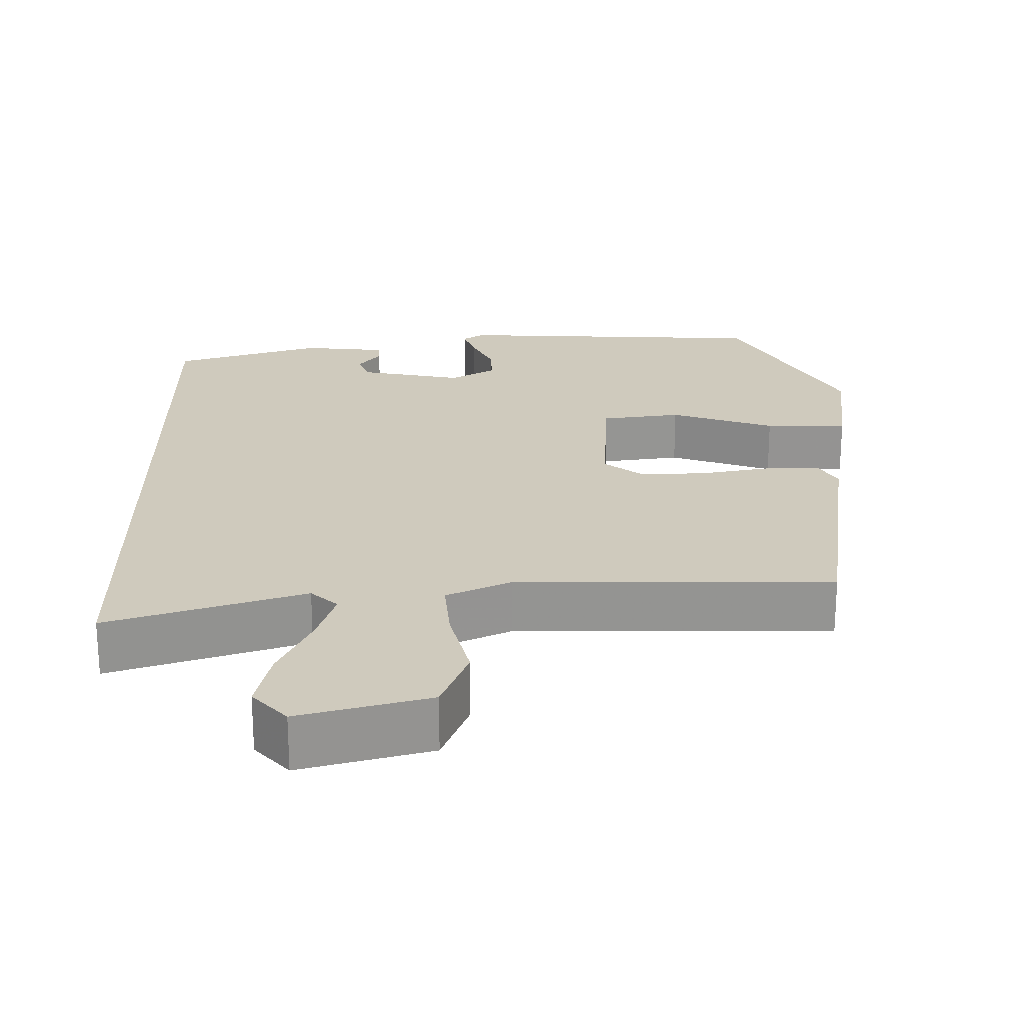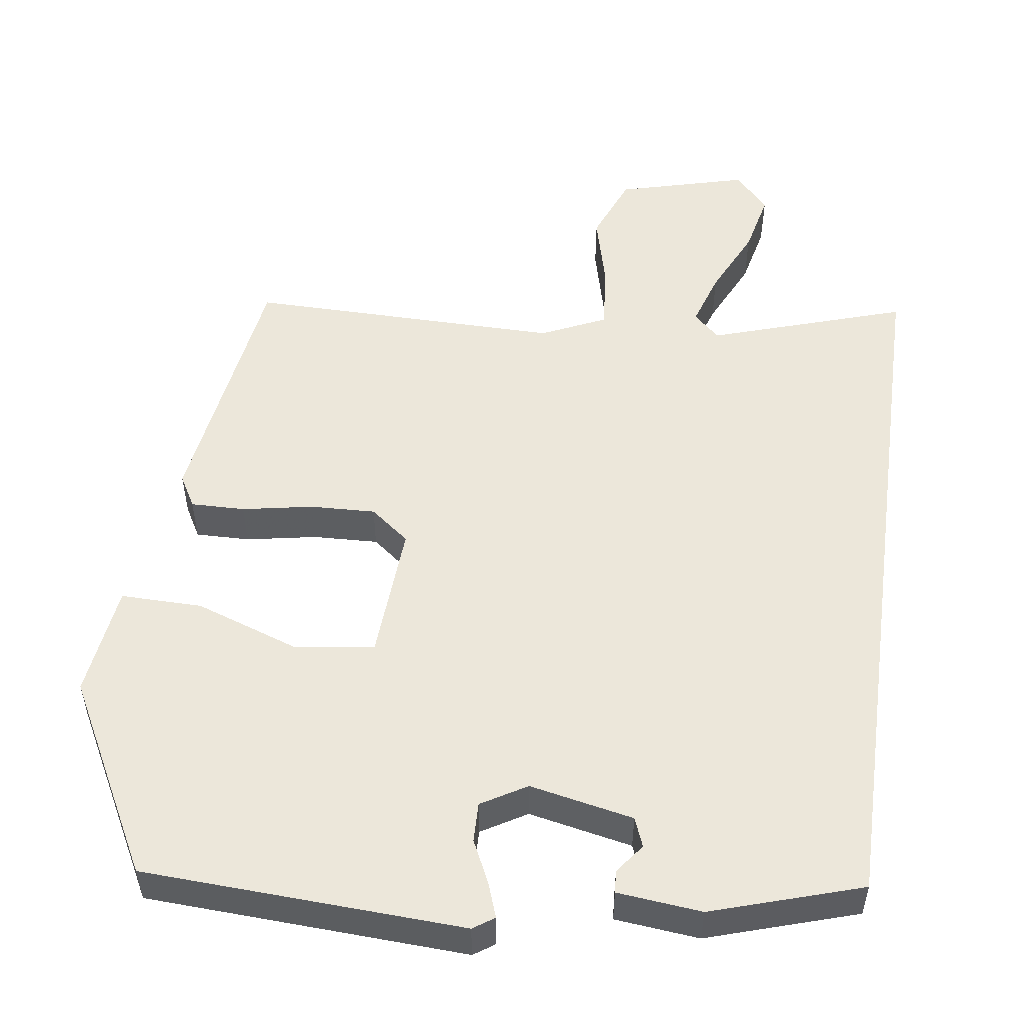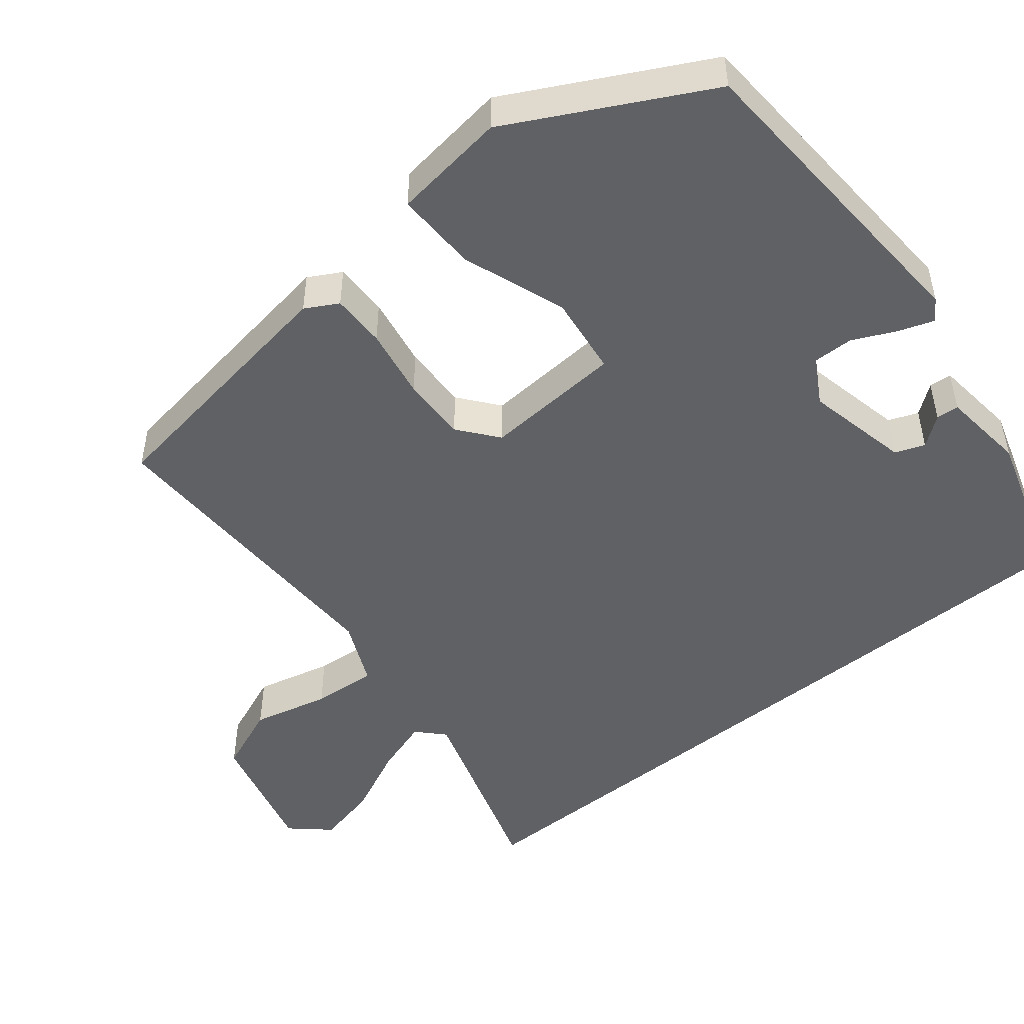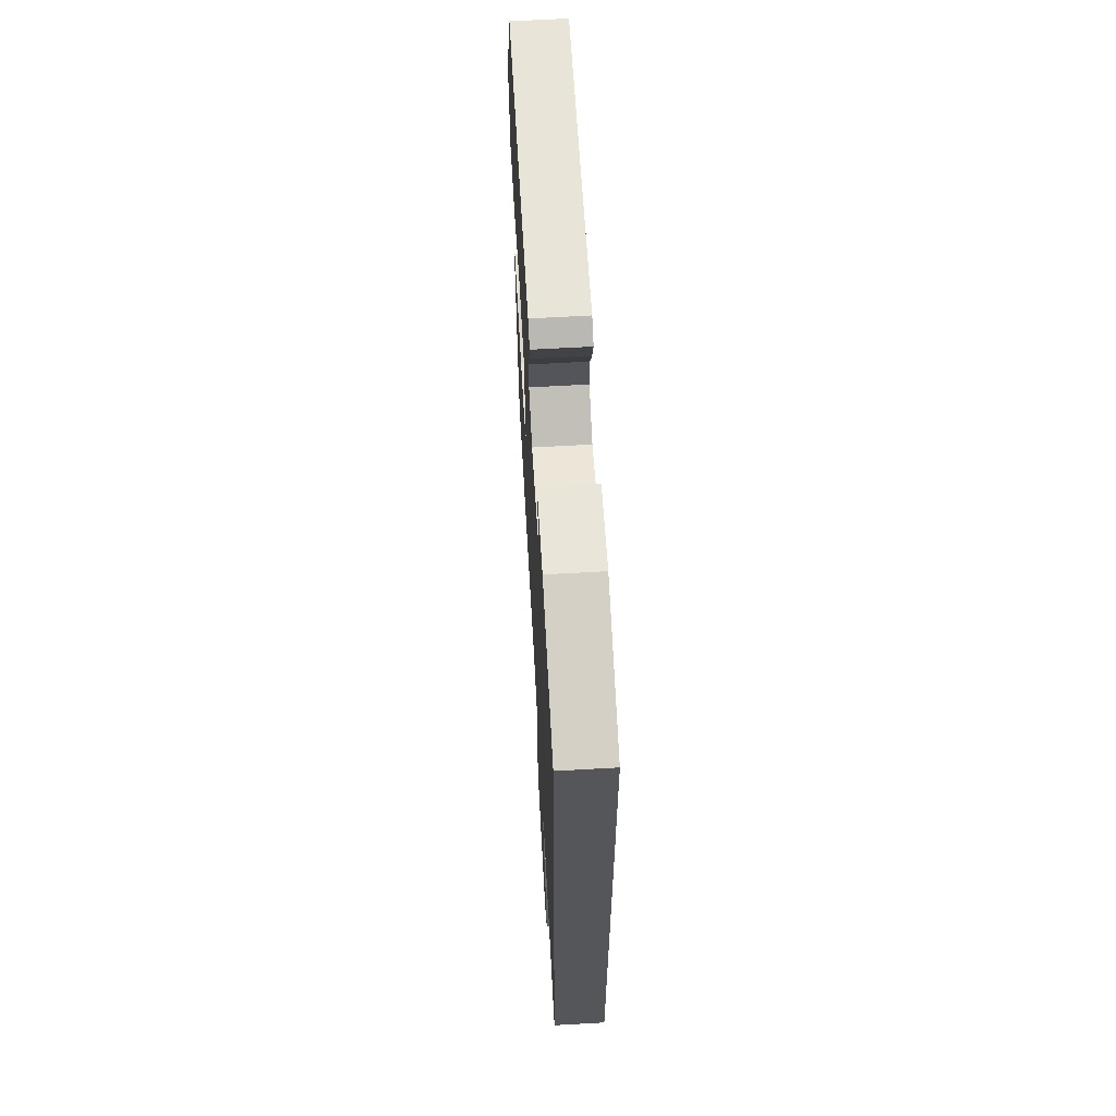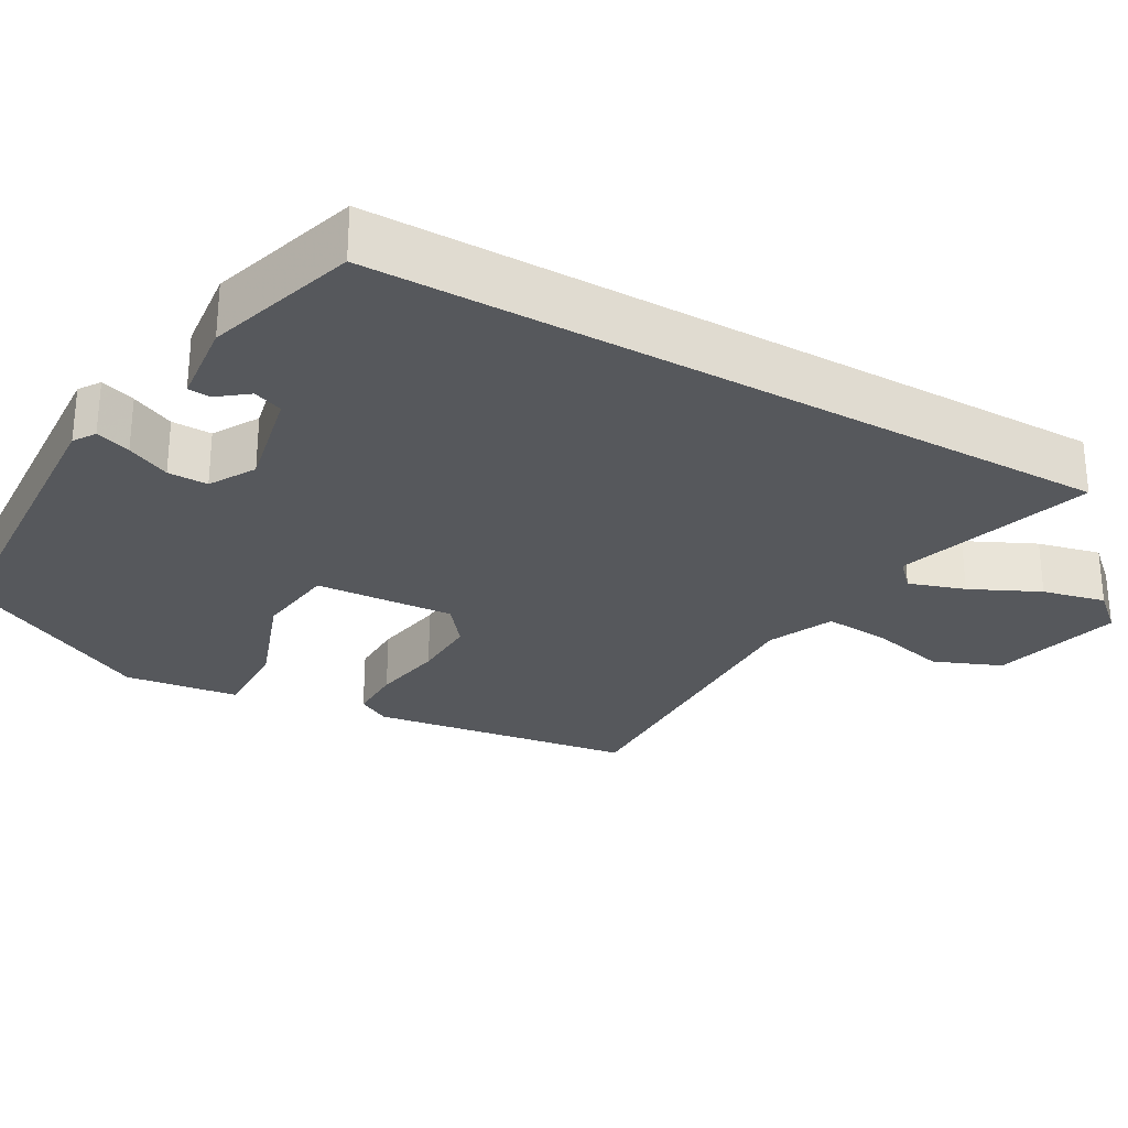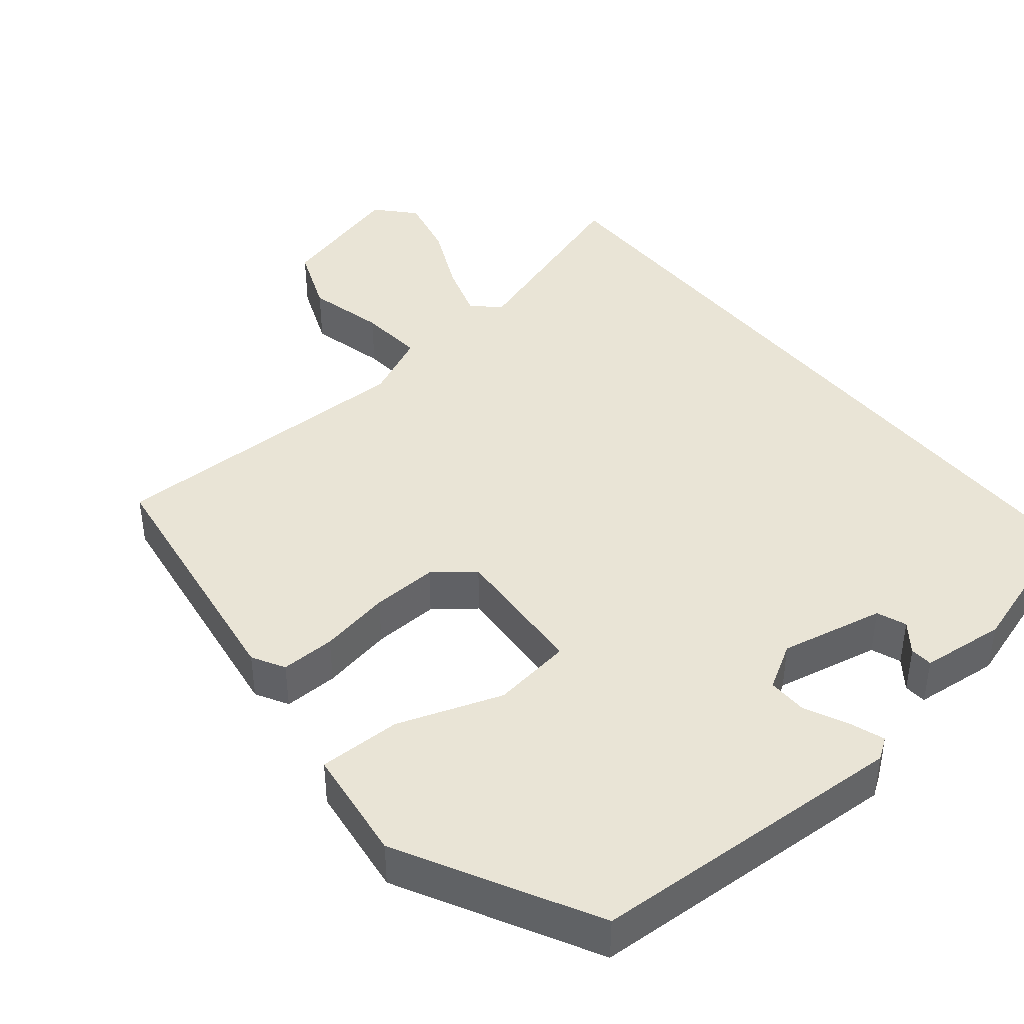
<metadata>
{"format":"obj","ext":"obj","renderer":"f3d","projection":"perspective","resolution":1024,"background":"white","views":[{"elev":23.1,"azim":179.1,"up":"+Y"},{"elev":52.3,"azim":7.7,"up":"+Y"},{"elev":-49.0,"azim":-50.8,"up":"+Y"},{"elev":63.6,"azim":86.7,"up":"+Z"},{"elev":-28.2,"azim":60.6,"up":"+Y"},{"elev":42.4,"azim":-39.5,"up":"+Y"}]}
</metadata>
<code>
v 0.5 0.07 -0.58
v 0.24 0.07 -0.497
v 0.205 0.07 -0.53
v 0.229 0.07 -0.604
v 0.272 0.07 -0.695
v 0.291 0.07 -0.778
v 0.246 0.07 -0.828
v 0.074 0.07 -0.783
v 0.038 0.07 -0.694
v 0.063 0.07 -0.592
v 0.07 0.07 -0.506
v -0.016 0.07 -0.467
v -0.433 0.07 -0.473
v -0.485 0.07 -0.126
v -0.461 0.07 -0.083
v -0.389 0.07 -0.084
v -0.295 0.07 -0.101
v -0.208 0.07 -0.104
v -0.156 0.07 -0.063
v -0.168 0.07 0.121
v -0.274 0.07 0.135
v -0.412 0.07 0.086
v -0.521 0.07 0.084
v -0.541 0.07 0.235
v -0.405 0.07 0.493
v 0.02 0.07 0.516
v 0.048 0.07 0.497
v 0.032 0.07 0.451
v 0.005 0.07 0.394
v 0.004 0.07 0.341
v 0.064 0.07 0.306
v 0.202 0.07 0.335
v 0.217 0.07 0.374
v 0.187 0.07 0.413
v 0.189 0.07 0.443
v 0.301 0.07 0.455
v 0.5 0.07 0.393
v 0.5 0 -0.58
v 0.24 0 -0.497
v 0.205 0 -0.53
v 0.229 0 -0.604
v 0.272 0 -0.695
v 0.291 0 -0.778
v 0.246 0 -0.828
v 0.074 0 -0.783
v 0.038 0 -0.694
v 0.063 0 -0.592
v 0.07 0 -0.506
v -0.016 0 -0.467
v -0.433 0 -0.473
v -0.485 0 -0.126
v -0.461 0 -0.083
v -0.389 0 -0.084
v -0.295 0 -0.101
v -0.208 0 -0.104
v -0.156 0 -0.063
v -0.168 0 0.121
v -0.274 0 0.135
v -0.412 0 0.086
v -0.521 0 0.084
v -0.541 0 0.235
v -0.405 0 0.493
v 0.02 0 0.516
v 0.048 0 0.497
v 0.032 0 0.451
v 0.005 0 0.394
v 0.004 0 0.341
v 0.064 0 0.306
v 0.202 0 0.335
v 0.217 0 0.374
v 0.187 0 0.413
v 0.189 0 0.443
v 0.301 0 0.455
v 0.5 0 0.393
f 36 37 1 2
f 33 34 35 36
f 32 33 36 2
f 31 32 2 3
f 30 31 3
f 26 27 28 29
f 24 25 26 29
f 24 29 30
f 21 22 23 24
f 20 21 24 30
f 19 20 30 3
f 14 15 16 17
f 12 13 14 17
f 11 12 17 18
f 7 8 9 10
f 7 10 11
f 4 5 6 7
f 4 7 11
f 11 18 19
f 3 4 11 19
f 39 38 74 73
f 73 72 71 70
f 39 73 70 69
f 40 39 69 68
f 40 68 67
f 66 65 64 63
f 66 63 62 61
f 67 66 61
f 61 60 59 58
f 67 61 58 57
f 40 67 57 56
f 54 53 52 51
f 54 51 50 49
f 55 54 49 48
f 47 46 45 44
f 48 47 44
f 44 43 42 41
f 48 44 41
f 56 55 48
f 56 48 41 40
f 1 38 39 2
f 2 39 40 3
f 3 40 41 4
f 4 41 42 5
f 5 42 43 6
f 6 43 44 7
f 7 44 45 8
f 8 45 46 9
f 9 46 47 10
f 10 47 48 11
f 11 48 49 12
f 12 49 50 13
f 13 50 51 14
f 14 51 52 15
f 15 52 53 16
f 16 53 54 17
f 17 54 55 18
f 18 55 56 19
f 19 56 57 20
f 20 57 58 21
f 21 58 59 22
f 22 59 60 23
f 23 60 61 24
f 24 61 62 25
f 25 62 63 26
f 26 63 64 27
f 27 64 65 28
f 28 65 66 29
f 29 66 67 30
f 30 67 68 31
f 31 68 69 32
f 32 69 70 33
f 33 70 71 34
f 34 71 72 35
f 35 72 73 36
f 36 73 74 37
f 37 74 38 1

</code>
